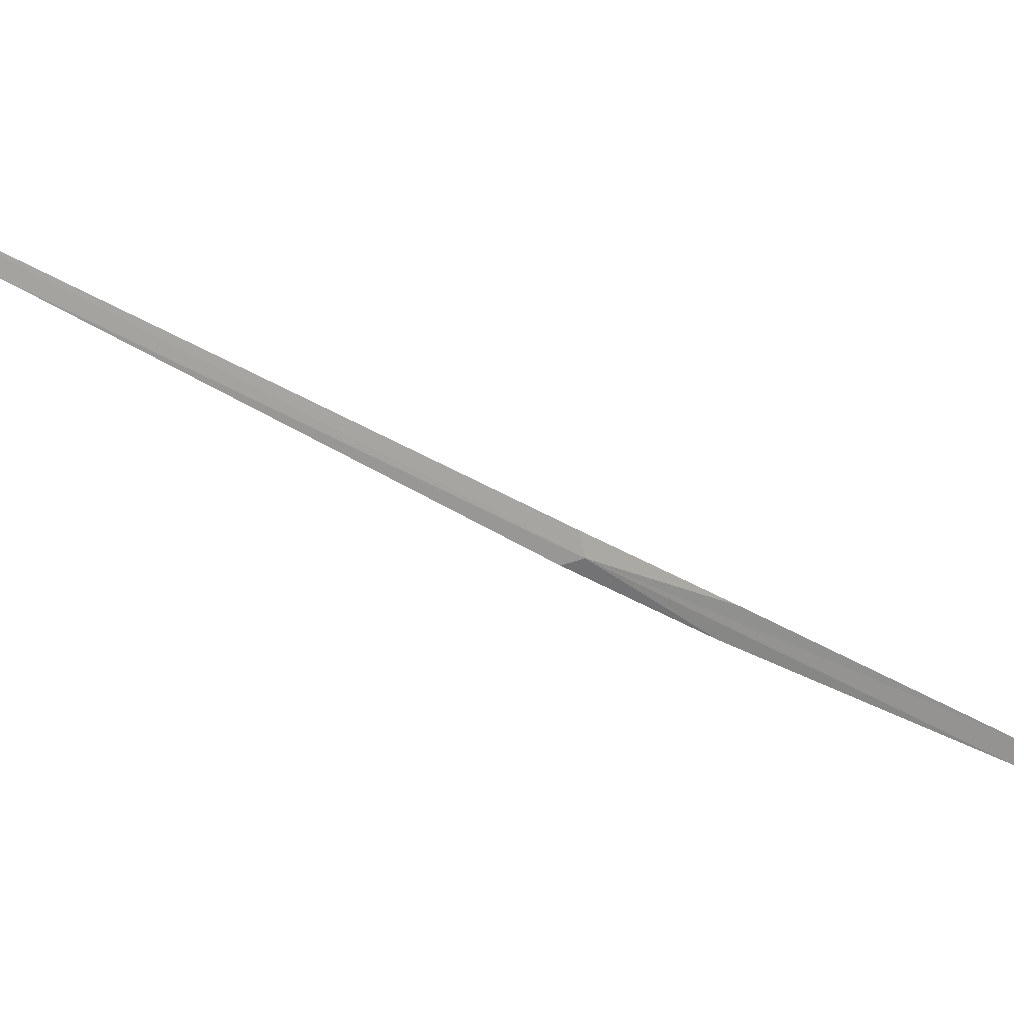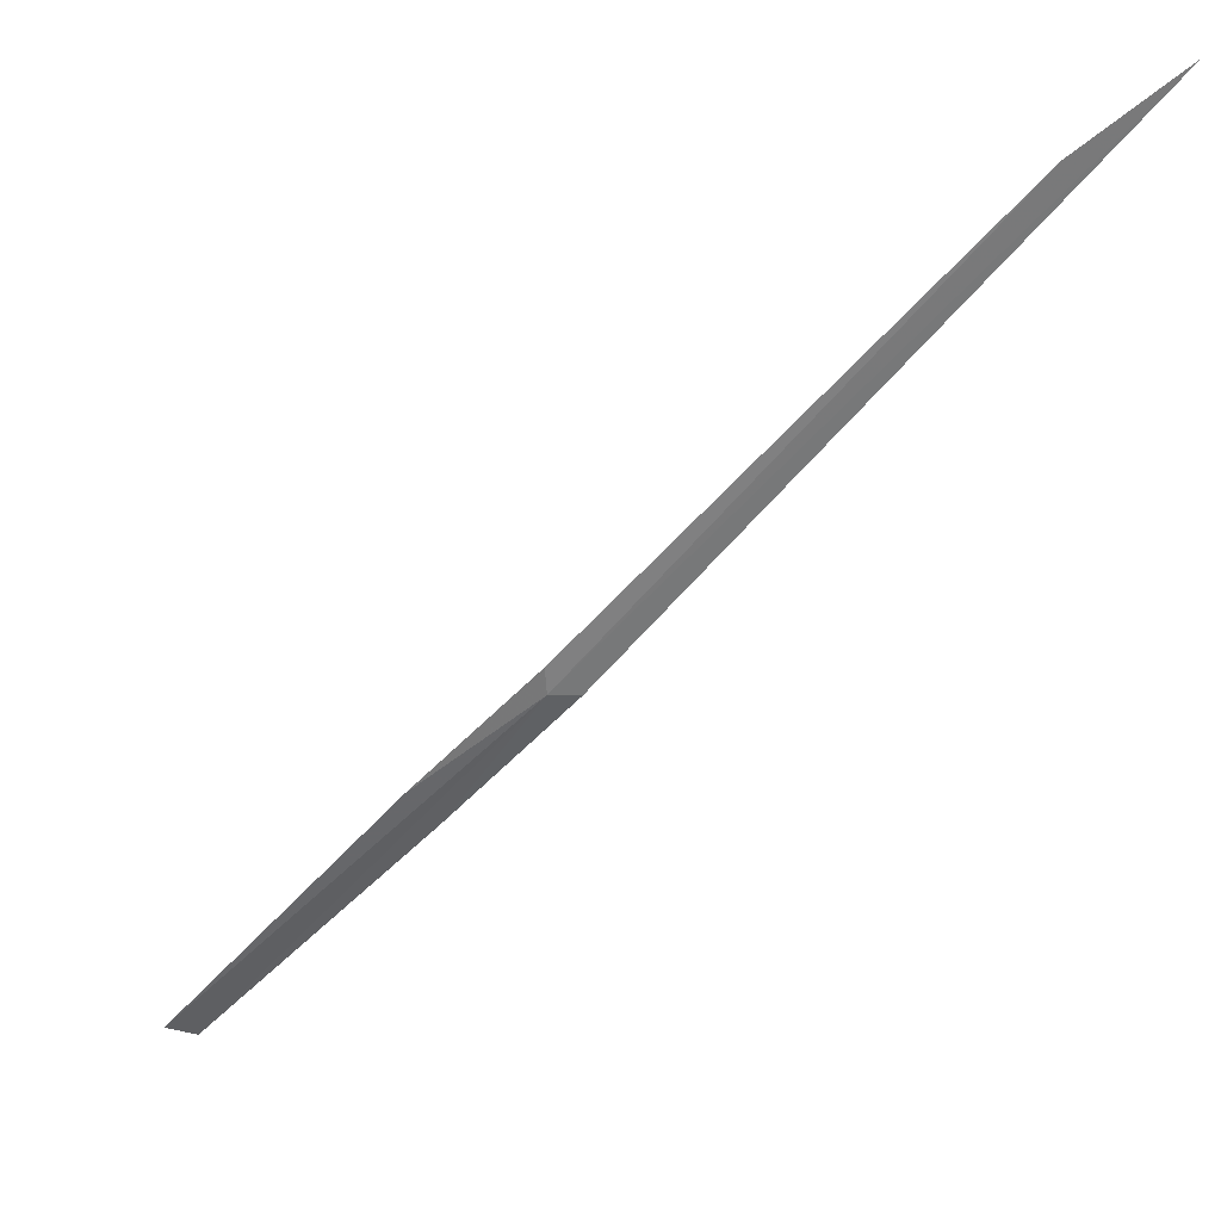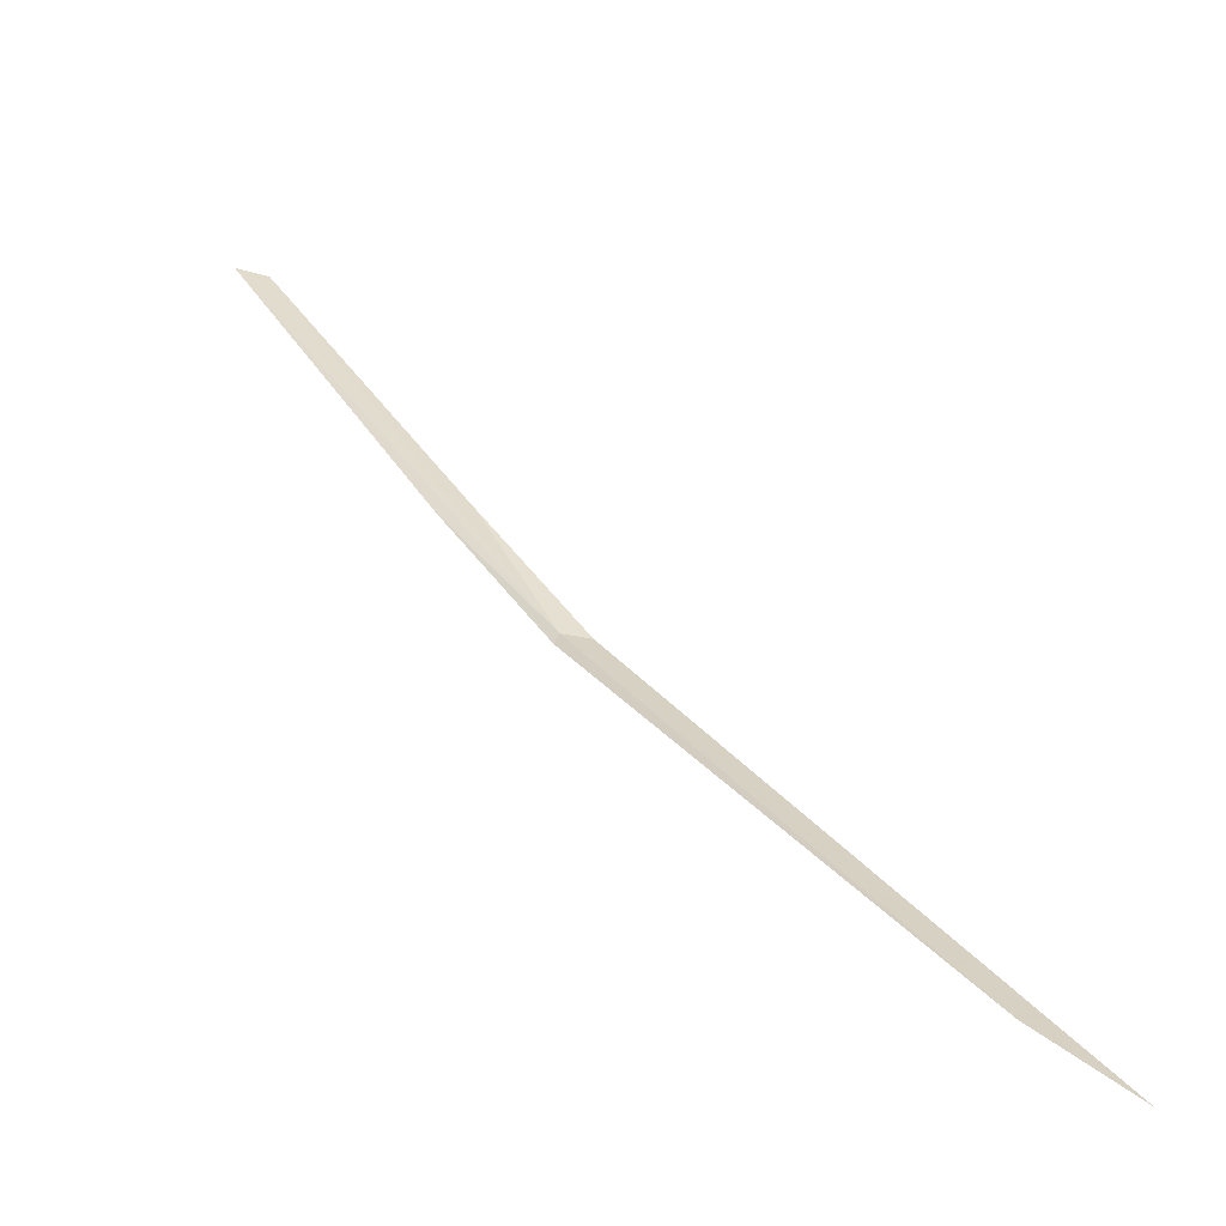
<metadata>
{"format":"obj","ext":"obj","renderer":"f3d","projection":"perspective","resolution":1024,"background":"white","views":[{"elev":-79.1,"azim":-85.7,"up":"+Z"},{"elev":-73.1,"azim":174.1,"up":"+Z"},{"elev":11.1,"azim":-179.8,"up":"+Z"}]}
</metadata>
<code>
v 123.5 30.57 48.44
v 123.4 30.59 48.42
v 121.5 33.43 47.44
v 125.1 28.37 49.74
v 124.9 28.37 49.7
v 123.9 29.83 48.84
v 121.9 33.01 47.6
v 123.5 30.69 48.42
v 124 29.95 48.84
f 1 3 2
f 1 5 4
f 1 6 5
f 1 7 3
f 1 8 7
f 1 4 9
f 1 2 6
f 1 9 8

</code>
